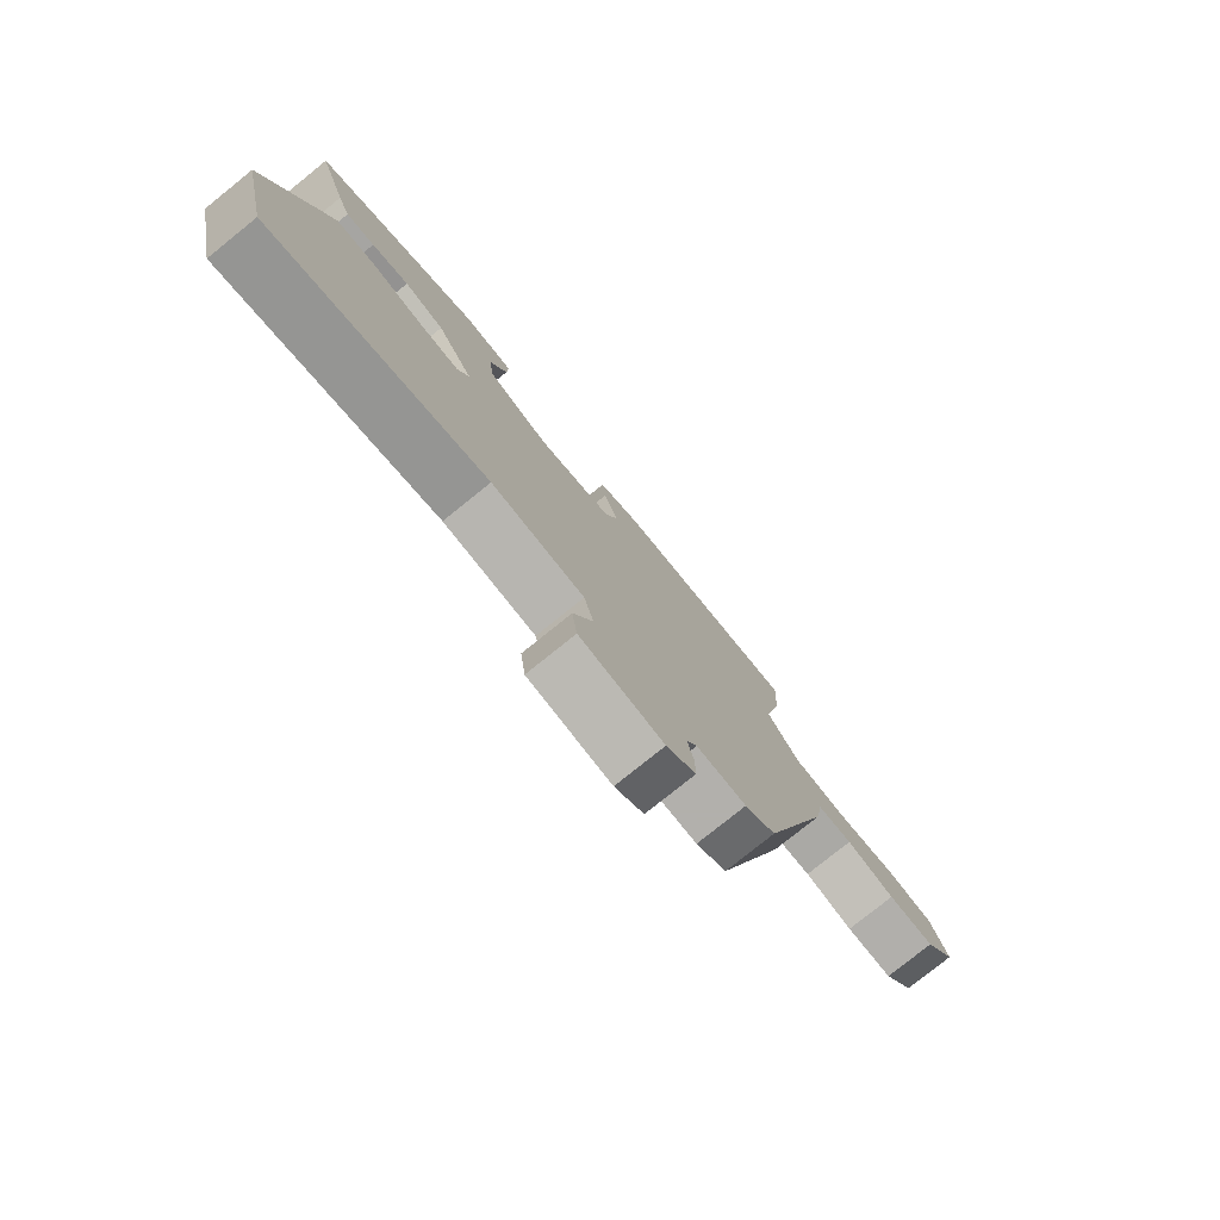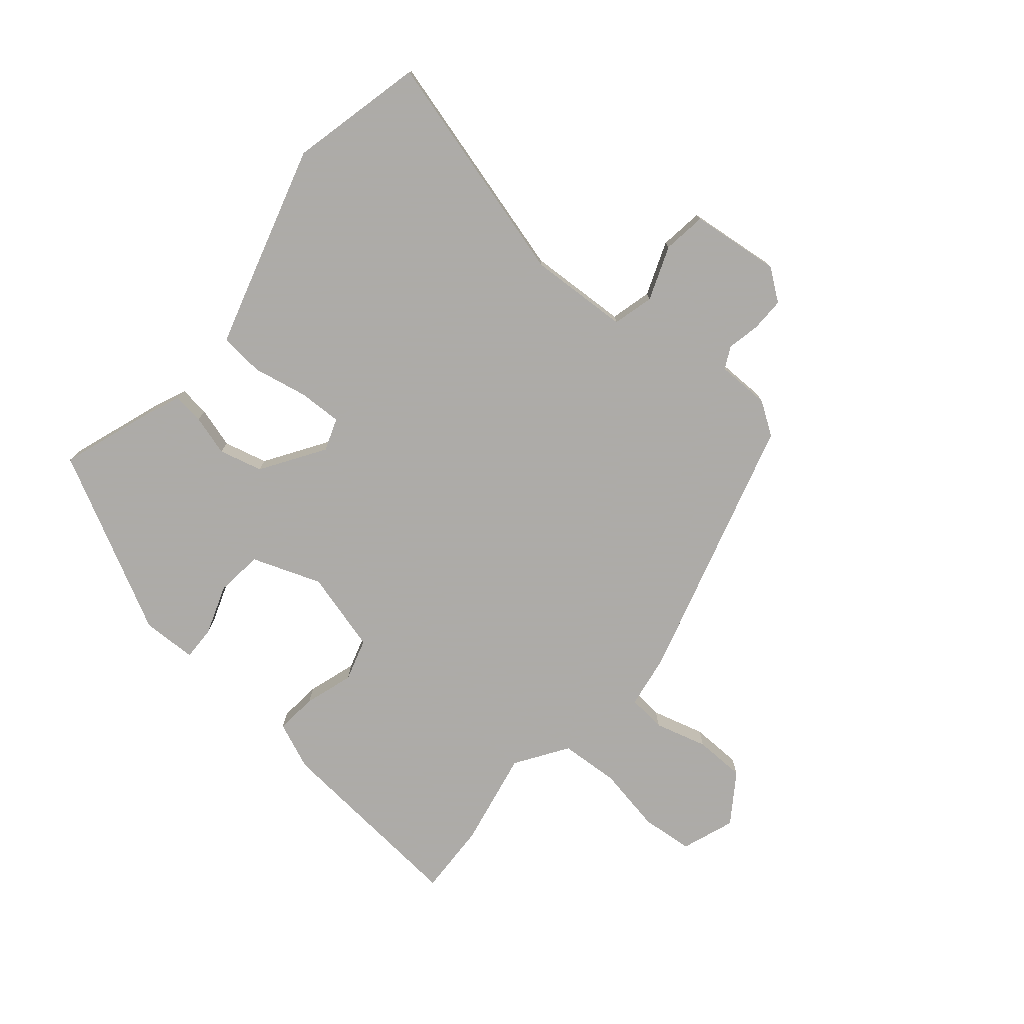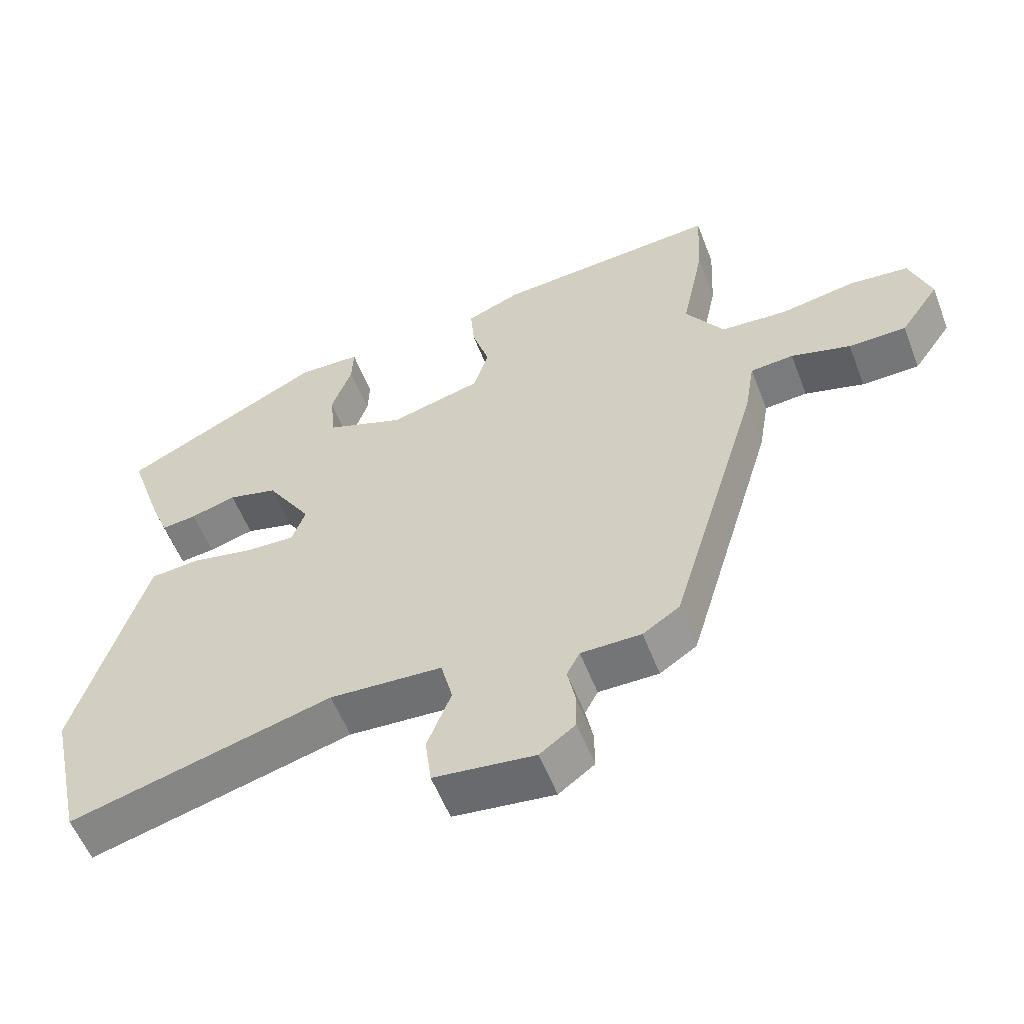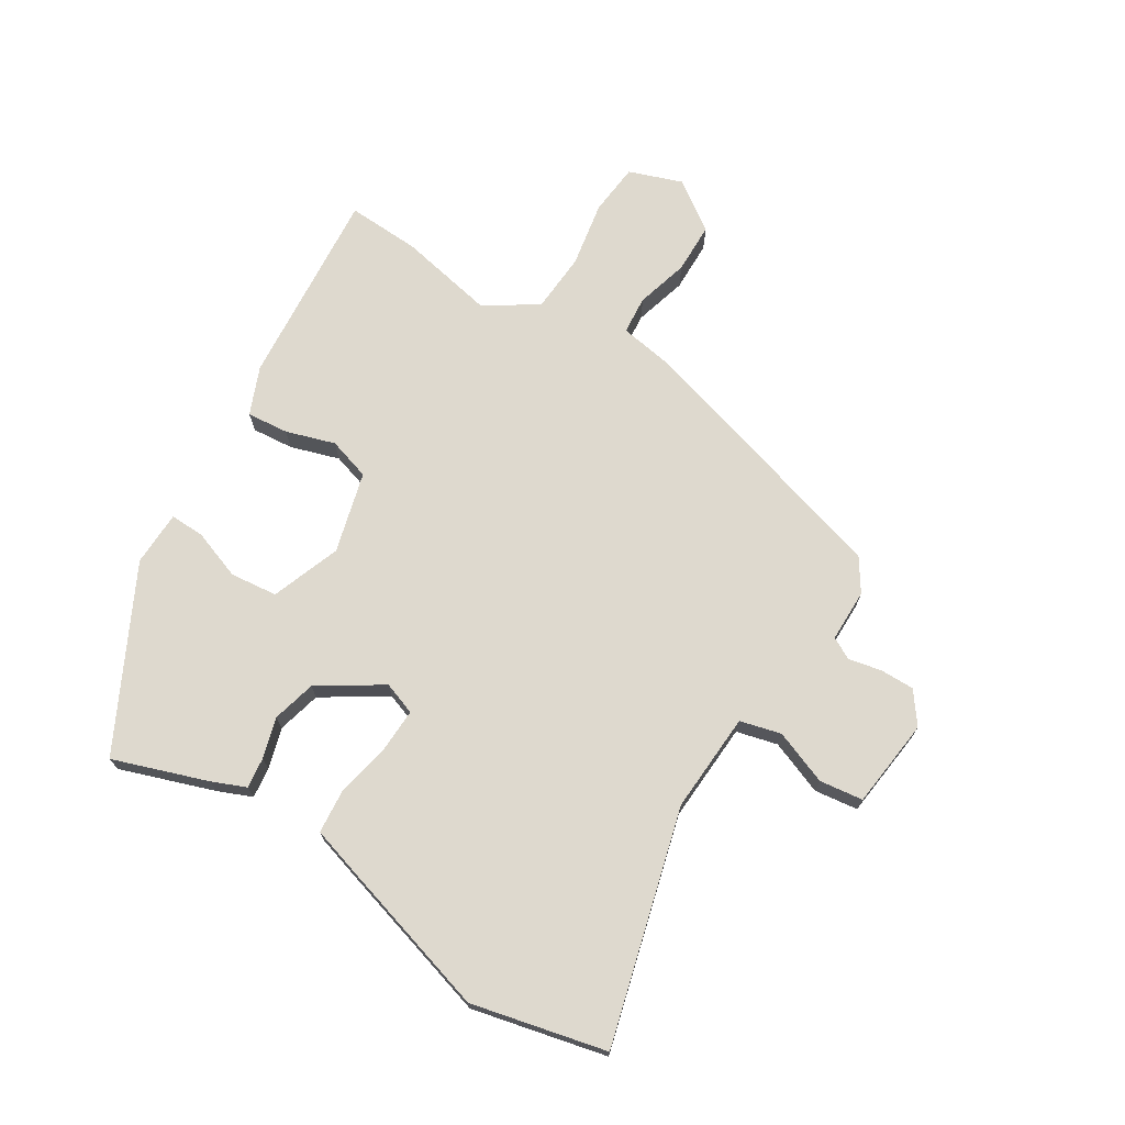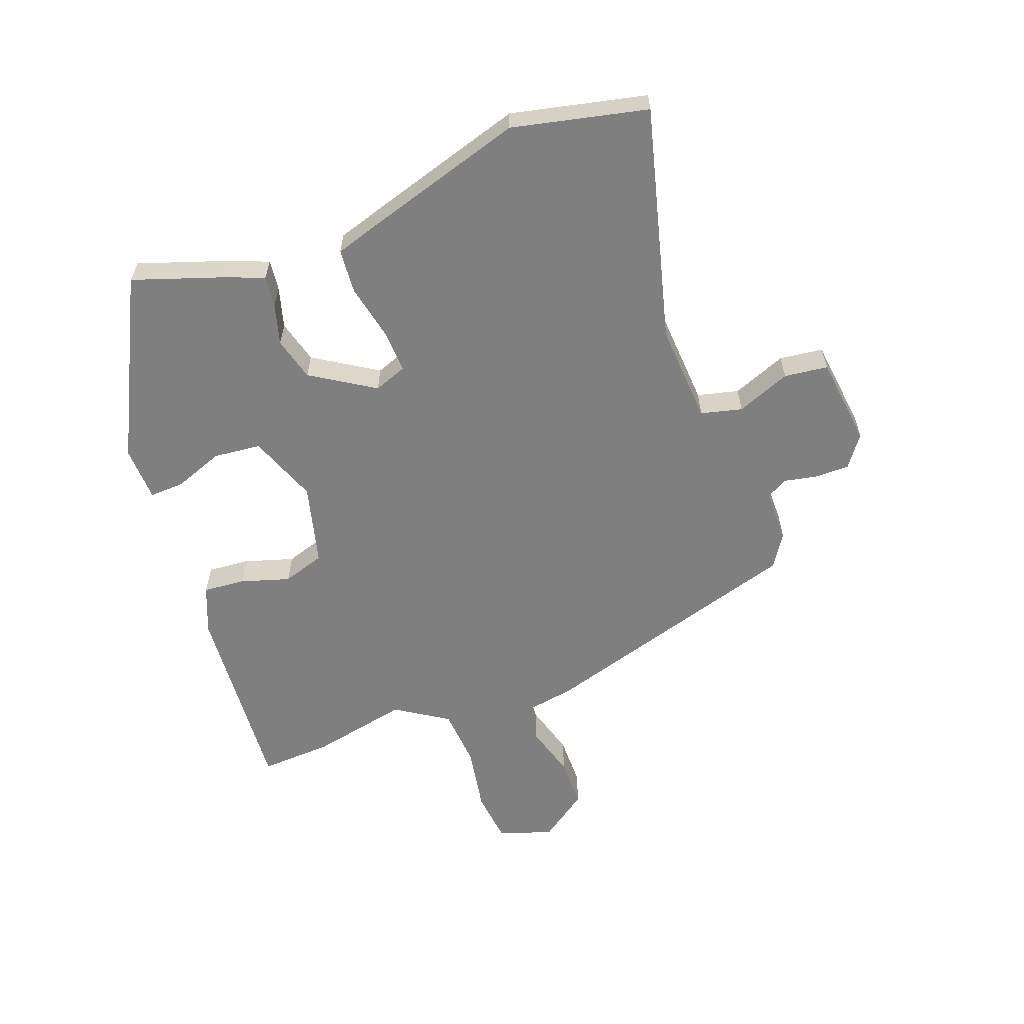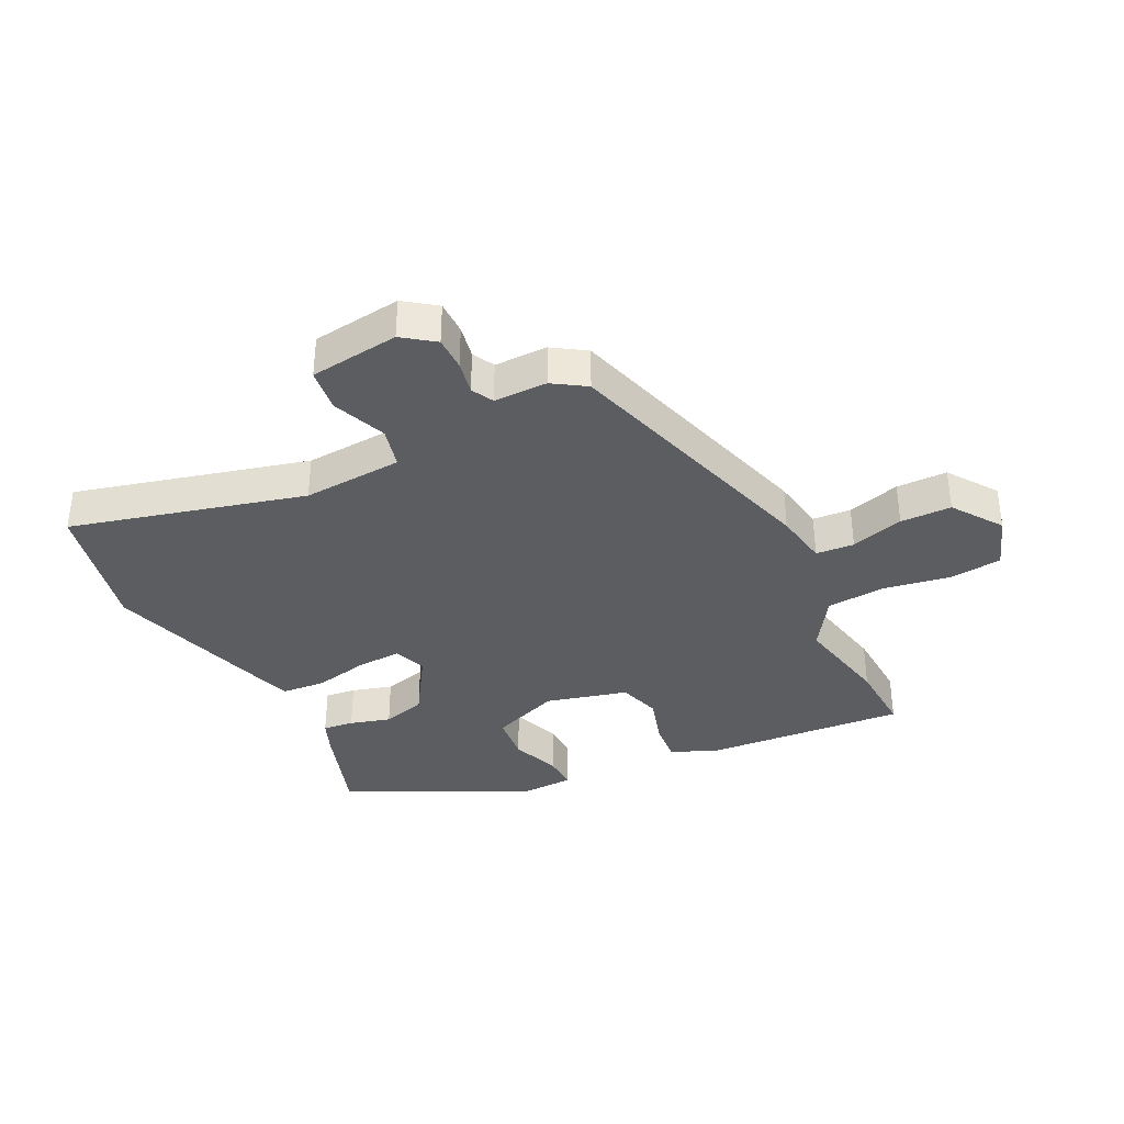
<metadata>
{"format":"obj","ext":"obj","renderer":"f3d","projection":"perspective","resolution":1024,"background":"white","views":[{"elev":-78.6,"azim":128.8,"up":"+Z"},{"elev":-76.5,"azim":139.3,"up":"+Y"},{"elev":-56.4,"azim":-159.0,"up":"+Z"},{"elev":71.5,"azim":121.5,"up":"+Y"},{"elev":-59.9,"azim":110.5,"up":"+Y"},{"elev":-36.3,"azim":-153.6,"up":"+Y"}]}
</metadata>
<code>
v 0.508 0.07 0.338
v 0.455 0.07 0.182
v 0.432 0.07 0.126
v 0.381 0.07 0.132
v 0.314 0.07 0.151
v 0.242 0.07 0.132
v 0.176 0.07 0.028
v 0.196 0.07 -0.026
v 0.268 0.07 -0.023
v 0.359 0.07 -0.004
v 0.432 0.07 -0.01
v 0.454 0.07 -0.081
v 0.534 0.07 -0.348
v 0.484 0.07 -0.57
v 0.1 0.07 -0.469
v -0.065 0.07 -0.479
v -0.082 0.07 -0.547
v -0.047 0.07 -0.636
v -0.056 0.07 -0.708
v -0.204 0.07 -0.726
v -0.256 0.07 -0.688
v -0.256 0.07 -0.632
v -0.245 0.07 -0.577
v -0.264 0.07 -0.541
v -0.352 0.07 -0.541
v -0.406 0.07 -0.506
v -0.537 0.07 -0.066
v -0.552 0.07 0.023
v -0.615 0.07 0.028
v -0.702 0.07 0.003
v -0.786 0.07 0.004
v -0.843 0.07 0.085
v -0.812 0.07 0.173
v -0.726 0.07 0.182
v -0.617 0.07 0.163
v -0.519 0.07 0.17
v -0.463 0.07 0.256
v -0.496 0.07 0.416
v -0.502 0.07 0.536
v -0.173 0.07 0.511
v -0.094 0.07 0.479
v -0.1 0.07 0.41
v -0.125 0.07 0.329
v -0.103 0.07 0.259
v 0.031 0.07 0.224
v 0.145 0.07 0.267
v 0.153 0.07 0.345
v 0.123 0.07 0.427
v 0.121 0.07 0.484
v 0.212 0.07 0.487
v 0.508 0 0.338
v 0.455 0 0.182
v 0.432 0 0.126
v 0.381 0 0.132
v 0.314 0 0.151
v 0.242 0 0.132
v 0.176 0 0.028
v 0.196 0 -0.026
v 0.268 0 -0.023
v 0.359 0 -0.004
v 0.432 0 -0.01
v 0.454 0 -0.081
v 0.534 0 -0.348
v 0.484 0 -0.57
v 0.1 0 -0.469
v -0.065 0 -0.479
v -0.082 0 -0.547
v -0.047 0 -0.636
v -0.056 0 -0.708
v -0.204 0 -0.726
v -0.256 0 -0.688
v -0.256 0 -0.632
v -0.245 0 -0.577
v -0.264 0 -0.541
v -0.352 0 -0.541
v -0.406 0 -0.506
v -0.537 0 -0.066
v -0.552 0 0.023
v -0.615 0 0.028
v -0.702 0 0.003
v -0.786 0 0.004
v -0.843 0 0.085
v -0.812 0 0.173
v -0.726 0 0.182
v -0.617 0 0.163
v -0.519 0 0.17
v -0.463 0 0.256
v -0.496 0 0.416
v -0.502 0 0.536
v -0.173 0 0.511
v -0.094 0 0.479
v -0.1 0 0.41
v -0.125 0 0.329
v -0.103 0 0.259
v 0.031 0 0.224
v 0.145 0 0.267
v 0.153 0 0.345
v 0.123 0 0.427
v 0.121 0 0.484
v 0.212 0 0.487
f 47 48 49 50
f 46 47 50 1
f 45 46 1 2
f 40 41 42 43
f 38 39 40 43
f 37 38 43 44
f 36 37 44 45
f 32 33 34 35
f 32 35 36
f 29 30 31 32
f 28 29 32 36
f 24 25 26 27
f 24 27 28 36
f 20 21 22 23
f 18 19 20 23
f 17 18 23 24
f 16 17 24 36
f 12 13 14 15
f 9 10 11 12
f 8 9 12 15
f 7 8 15 16
f 2 3 4 5
f 36 45 2 5
f 7 16 36
f 6 7 36
f 5 6 36
f 100 99 98 97
f 51 100 97 96
f 52 51 96 95
f 93 92 91 90
f 93 90 89 88
f 94 93 88 87
f 95 94 87 86
f 85 84 83 82
f 86 85 82
f 82 81 80 79
f 86 82 79 78
f 77 76 75 74
f 86 78 77 74
f 73 72 71 70
f 73 70 69 68
f 74 73 68 67
f 86 74 67 66
f 65 64 63 62
f 62 61 60 59
f 65 62 59 58
f 66 65 58 57
f 55 54 53 52
f 55 52 95 86
f 86 66 57
f 86 57 56
f 86 56 55
f 1 51 52 2
f 2 52 53 3
f 3 53 54 4
f 4 54 55 5
f 5 55 56 6
f 6 56 57 7
f 7 57 58 8
f 8 58 59 9
f 9 59 60 10
f 10 60 61 11
f 11 61 62 12
f 12 62 63 13
f 13 63 64 14
f 14 64 65 15
f 15 65 66 16
f 16 66 67 17
f 17 67 68 18
f 18 68 69 19
f 19 69 70 20
f 20 70 71 21
f 21 71 72 22
f 22 72 73 23
f 23 73 74 24
f 24 74 75 25
f 25 75 76 26
f 26 76 77 27
f 27 77 78 28
f 28 78 79 29
f 29 79 80 30
f 30 80 81 31
f 31 81 82 32
f 32 82 83 33
f 33 83 84 34
f 34 84 85 35
f 35 85 86 36
f 36 86 87 37
f 37 87 88 38
f 38 88 89 39
f 39 89 90 40
f 40 90 91 41
f 41 91 92 42
f 42 92 93 43
f 43 93 94 44
f 44 94 95 45
f 45 95 96 46
f 46 96 97 47
f 47 97 98 48
f 48 98 99 49
f 49 99 100 50
f 50 100 51 1

</code>
